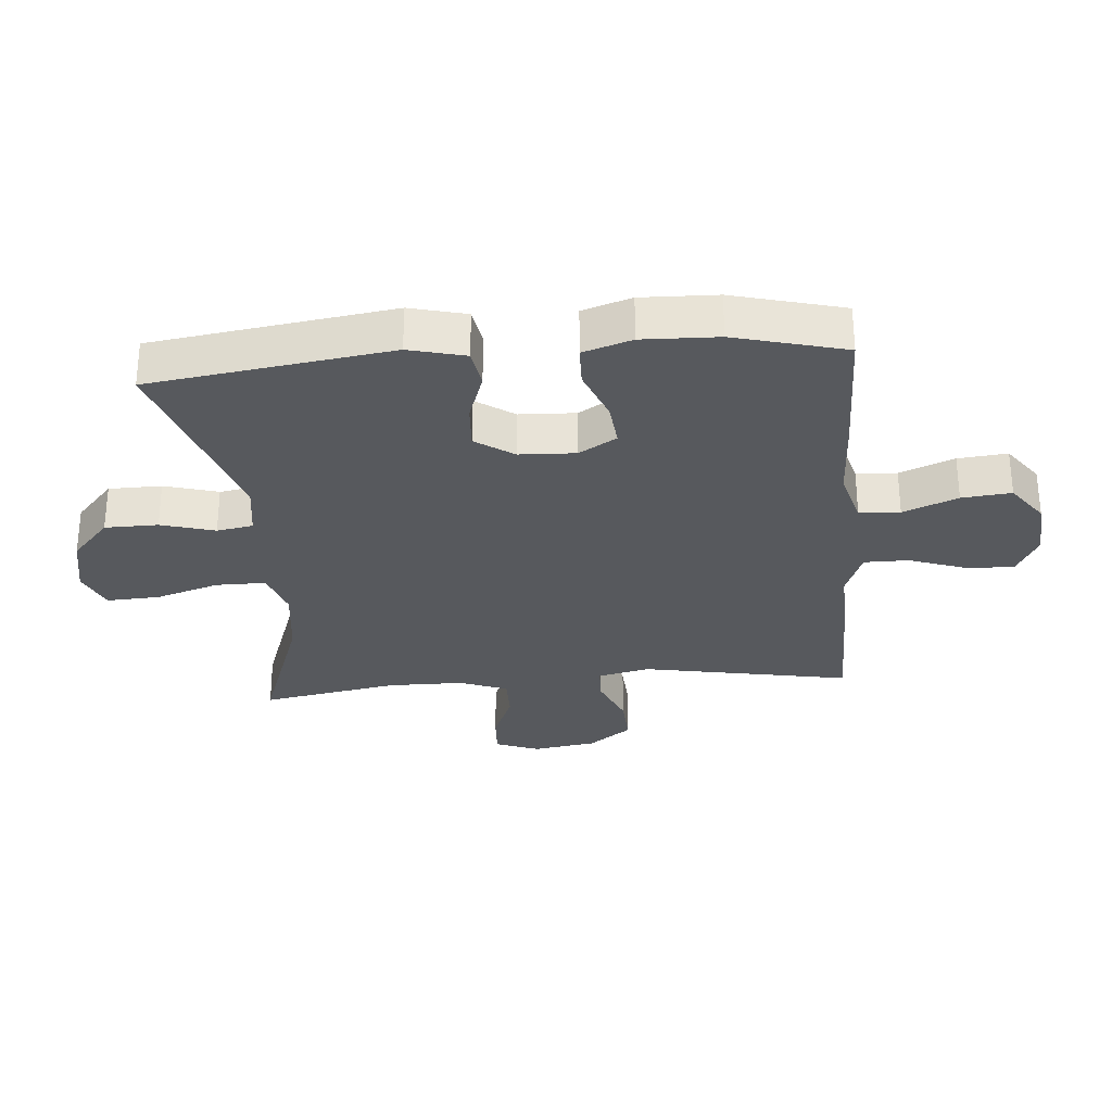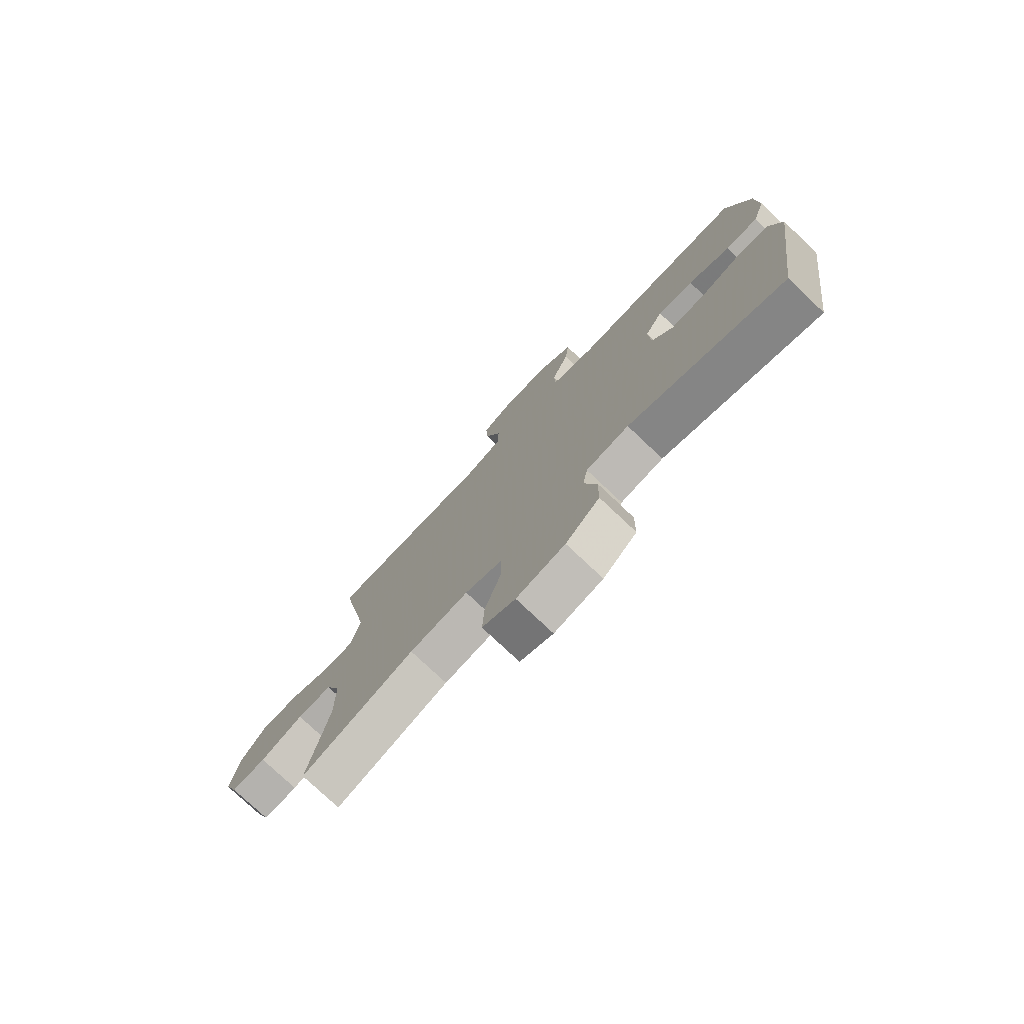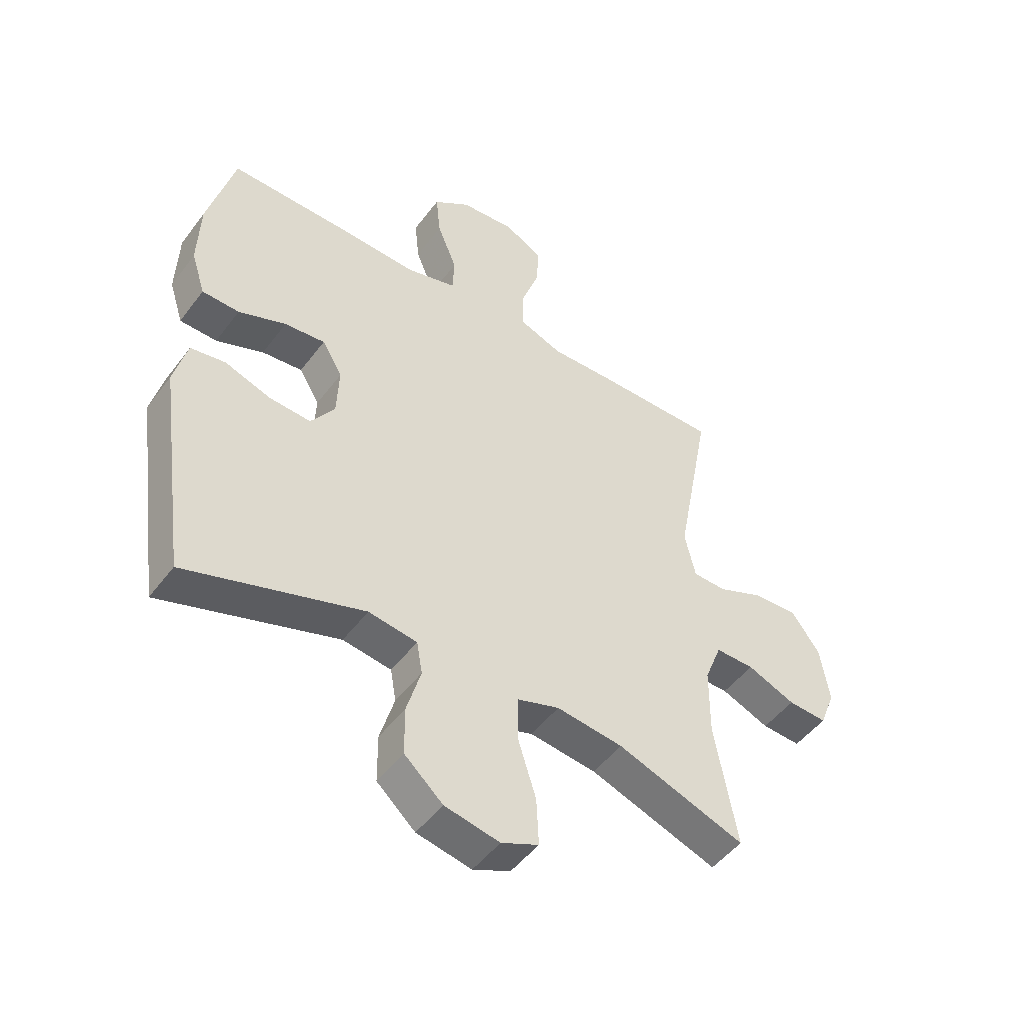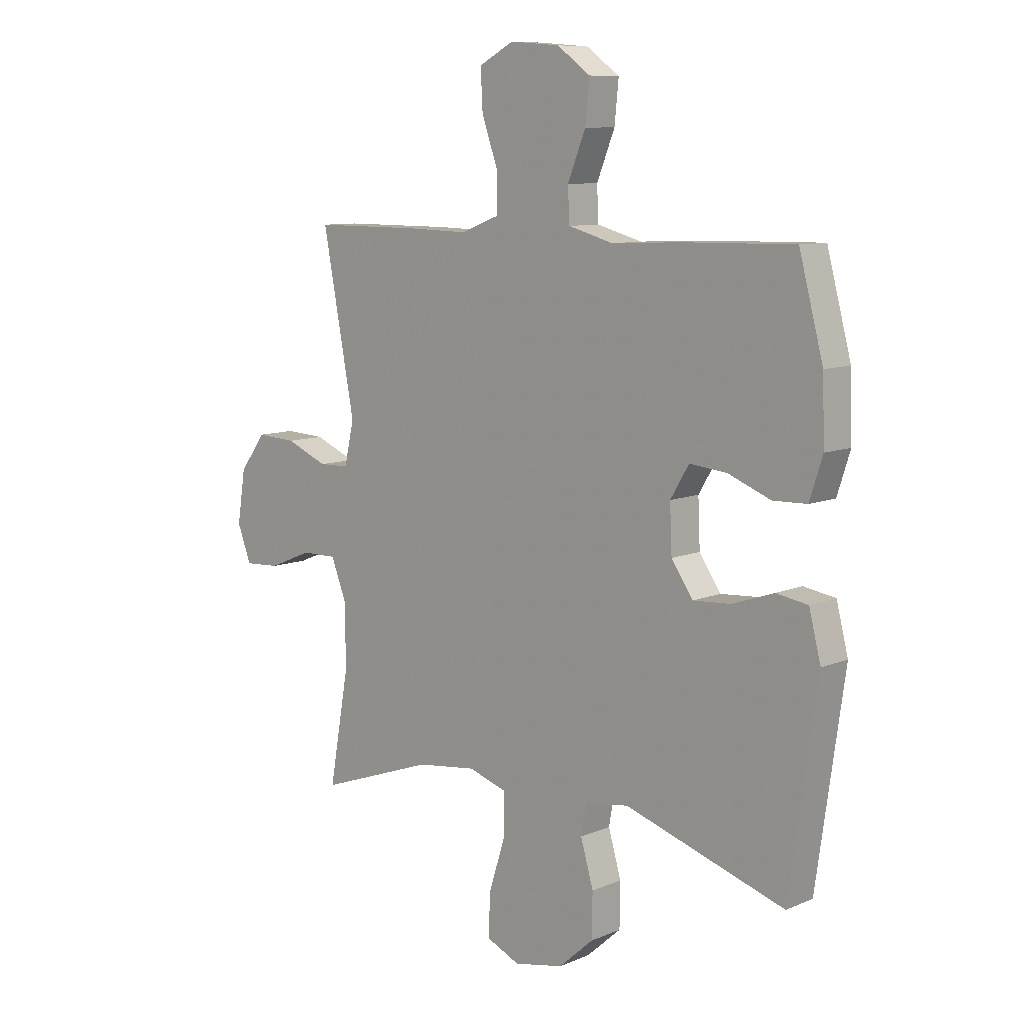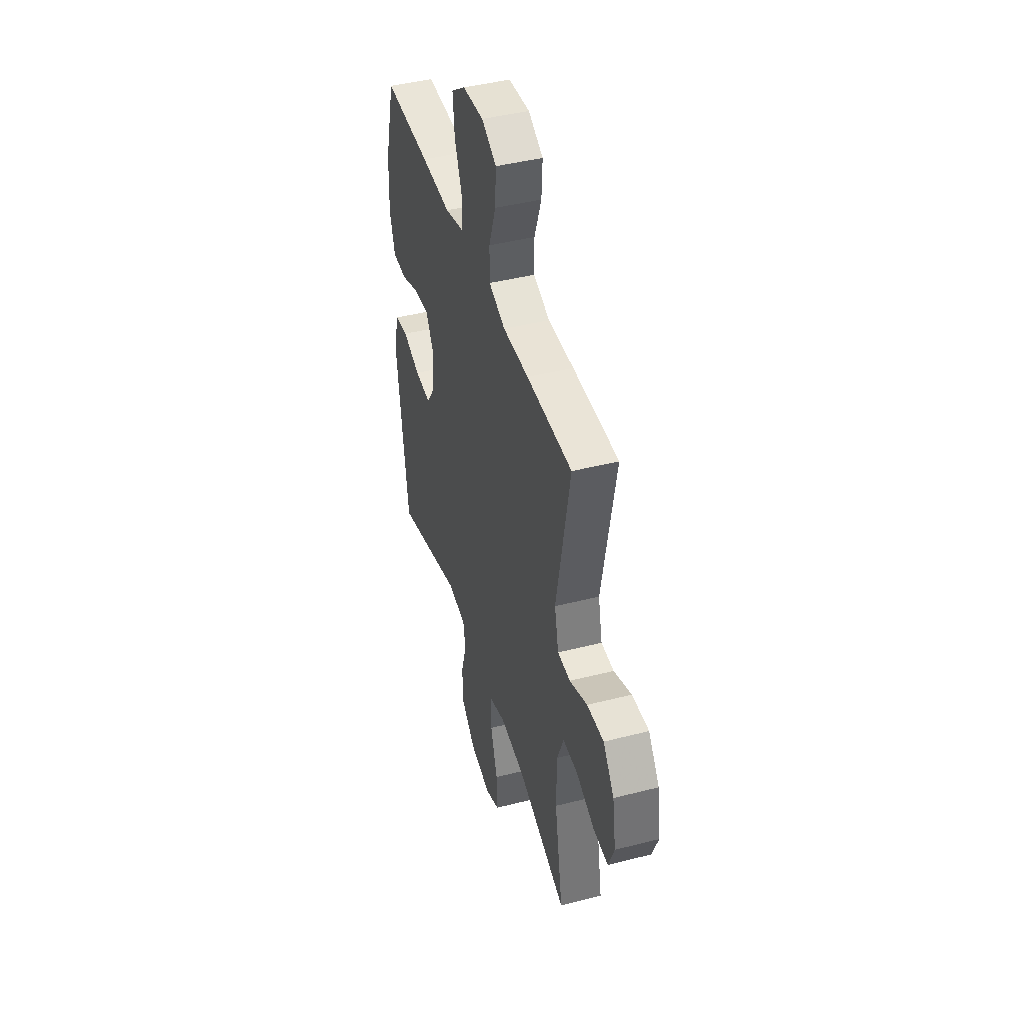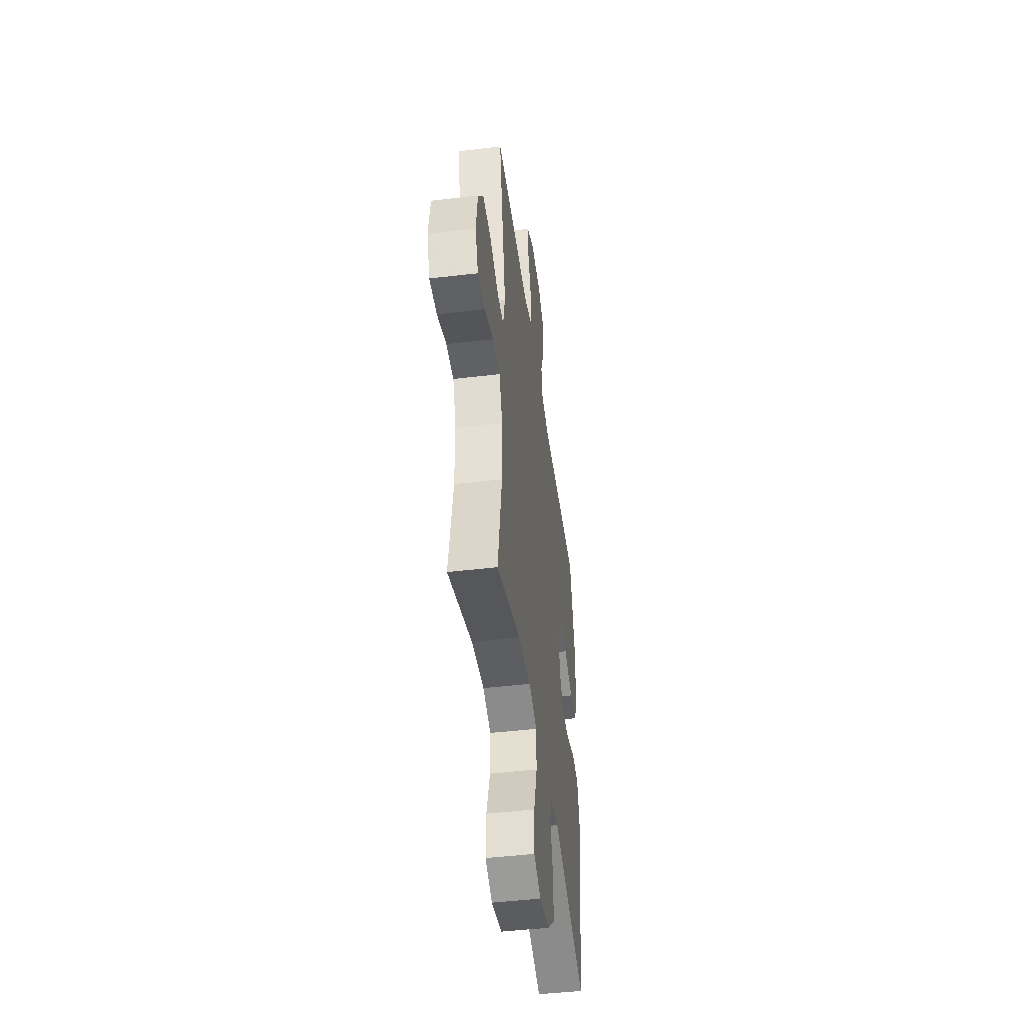
<metadata>
{"format":"obj","ext":"obj","renderer":"f3d","projection":"perspective","resolution":1024,"background":"white","views":[{"elev":-29.6,"azim":-85.1,"up":"+Y"},{"elev":-77.1,"azim":-133.4,"up":"+Z"},{"elev":-48.8,"azim":-35.2,"up":"+Z"},{"elev":9.4,"azim":-137.4,"up":"+Z"},{"elev":43.8,"azim":73.3,"up":"+Z"},{"elev":-46.5,"azim":97.7,"up":"+Z"}]}
</metadata>
<code>
v 0.5 0.07 0.5
v 0.437 0.07 0.166
v 0.456 0.07 0.083
v 0.515 0.07 0.081
v 0.597 0.07 0.115
v 0.675 0.07 0.119
v 0.726 0.07 0.05
v 0.742 0.07 -0.052
v 0.715 0.07 -0.122
v 0.646 0.07 -0.118
v 0.561 0.07 -0.083
v 0.492 0.07 -0.082
v 0.462 0.07 -0.159
v 0.461 0.07 -0.281
v 0.5 0.07 -0.5
v 0.273 0.07 -0.419
v 0.155 0.07 -0.404
v 0.08 0.07 -0.428
v 0.08 0.07 -0.508
v 0.112 0.07 -0.61
v 0.116 0.07 -0.694
v 0.05 0.07 -0.723
v -0.047 0.07 -0.703
v -0.115 0.07 -0.642
v -0.116 0.07 -0.557
v -0.091 0.07 -0.471
v -0.101 0.07 -0.413
v -0.187 0.07 -0.4
v -0.5 0.07 -0.5
v -0.554 0.07 -0.116
v -0.531 0.07 -0.026
v -0.469 0.07 -0.016
v -0.388 0.07 -0.044
v -0.314 0.07 -0.049
v -0.272 0.07 0.012
v -0.268 0.07 0.102
v -0.304 0.07 0.162
v -0.376 0.07 0.155
v -0.46 0.07 0.122
v -0.526 0.07 0.124
v -0.551 0.07 0.202
v -0.547 0.07 0.323
v -0.5 0.07 0.5
v -0.284 0.07 0.496
v -0.148 0.07 0.49
v -0.06 0.07 0.514
v -0.057 0.07 0.579
v -0.092 0.07 0.666
v -0.1 0.07 0.745
v -0.035 0.07 0.792
v 0.062 0.07 0.8
v 0.13 0.07 0.764
v 0.126 0.07 0.688
v 0.094 0.07 0.597
v 0.094 0.07 0.526
v 0.17 0.07 0.497
v 0.289 0.07 0.5
v 0.5 0 0.5
v 0.437 0 0.166
v 0.456 0 0.083
v 0.515 0 0.081
v 0.597 0 0.115
v 0.675 0 0.119
v 0.726 0 0.05
v 0.742 0 -0.052
v 0.715 0 -0.122
v 0.646 0 -0.118
v 0.561 0 -0.083
v 0.492 0 -0.082
v 0.462 0 -0.159
v 0.461 0 -0.281
v 0.5 0 -0.5
v 0.273 0 -0.419
v 0.155 0 -0.404
v 0.08 0 -0.428
v 0.08 0 -0.508
v 0.112 0 -0.61
v 0.116 0 -0.694
v 0.05 0 -0.723
v -0.047 0 -0.703
v -0.115 0 -0.642
v -0.116 0 -0.557
v -0.091 0 -0.471
v -0.101 0 -0.413
v -0.187 0 -0.4
v -0.5 0 -0.5
v -0.554 0 -0.116
v -0.531 0 -0.026
v -0.469 0 -0.016
v -0.388 0 -0.044
v -0.314 0 -0.049
v -0.272 0 0.012
v -0.268 0 0.102
v -0.304 0 0.162
v -0.376 0 0.155
v -0.46 0 0.122
v -0.526 0 0.124
v -0.551 0 0.202
v -0.547 0 0.323
v -0.5 0 0.5
v -0.284 0 0.496
v -0.148 0 0.49
v -0.06 0 0.514
v -0.057 0 0.579
v -0.092 0 0.666
v -0.1 0 0.745
v -0.035 0 0.792
v 0.062 0 0.8
v 0.13 0 0.764
v 0.126 0 0.688
v 0.094 0 0.597
v 0.094 0 0.526
v 0.17 0 0.497
v 0.289 0 0.5
f 56 57 1 2
f 55 56 2 3
f 52 53 54
f 51 52 54
f 50 51 54
f 49 50 54
f 48 49 54
f 47 48 54
f 46 47 54 55
f 45 46 55 3
f 43 44 45
f 42 43 45
f 41 42 45
f 40 41 45
f 39 40 45
f 38 39 45
f 37 38 45
f 36 37 45 3
f 31 32 33
f 30 31 33
f 29 30 33
f 28 29 33
f 27 28 33 34
f 24 25 26
f 23 24 26
f 22 23 26
f 21 22 26
f 20 21 26
f 19 20 26
f 18 19 26 27
f 27 34 35
f 18 27 35
f 17 18 35
f 14 15 16
f 35 36 3
f 17 35 3
f 16 17 3
f 14 16 3
f 13 14 3
f 9 10 11
f 8 9 11
f 7 8 11
f 6 7 11
f 5 6 11
f 4 5 11
f 12 13 3 4
f 4 11 12
f 59 58 114 113
f 60 59 113 112
f 111 110 109
f 111 109 108
f 111 108 107
f 111 107 106
f 111 106 105
f 111 105 104
f 112 111 104 103
f 60 112 103 102
f 102 101 100
f 102 100 99
f 102 99 98
f 102 98 97
f 102 97 96
f 102 96 95
f 102 95 94
f 60 102 94 93
f 90 89 88
f 90 88 87
f 90 87 86
f 90 86 85
f 91 90 85 84
f 83 82 81
f 83 81 80
f 83 80 79
f 83 79 78
f 83 78 77
f 83 77 76
f 84 83 76 75
f 92 91 84
f 92 84 75
f 92 75 74
f 73 72 71
f 60 93 92
f 60 92 74
f 60 74 73
f 60 73 71
f 60 71 70
f 68 67 66
f 68 66 65
f 68 65 64
f 68 64 63
f 68 63 62
f 68 62 61
f 61 60 70 69
f 69 68 61
f 1 58 59 2
f 2 59 60 3
f 3 60 61 4
f 4 61 62 5
f 5 62 63 6
f 6 63 64 7
f 7 64 65 8
f 8 65 66 9
f 9 66 67 10
f 10 67 68 11
f 11 68 69 12
f 12 69 70 13
f 13 70 71 14
f 14 71 72 15
f 15 72 73 16
f 16 73 74 17
f 17 74 75 18
f 18 75 76 19
f 19 76 77 20
f 20 77 78 21
f 21 78 79 22
f 22 79 80 23
f 23 80 81 24
f 24 81 82 25
f 25 82 83 26
f 26 83 84 27
f 27 84 85 28
f 28 85 86 29
f 29 86 87 30
f 30 87 88 31
f 31 88 89 32
f 32 89 90 33
f 33 90 91 34
f 34 91 92 35
f 35 92 93 36
f 36 93 94 37
f 37 94 95 38
f 38 95 96 39
f 39 96 97 40
f 40 97 98 41
f 41 98 99 42
f 42 99 100 43
f 43 100 101 44
f 44 101 102 45
f 45 102 103 46
f 46 103 104 47
f 47 104 105 48
f 48 105 106 49
f 49 106 107 50
f 50 107 108 51
f 51 108 109 52
f 52 109 110 53
f 53 110 111 54
f 54 111 112 55
f 55 112 113 56
f 56 113 114 57
f 57 114 58 1

</code>
